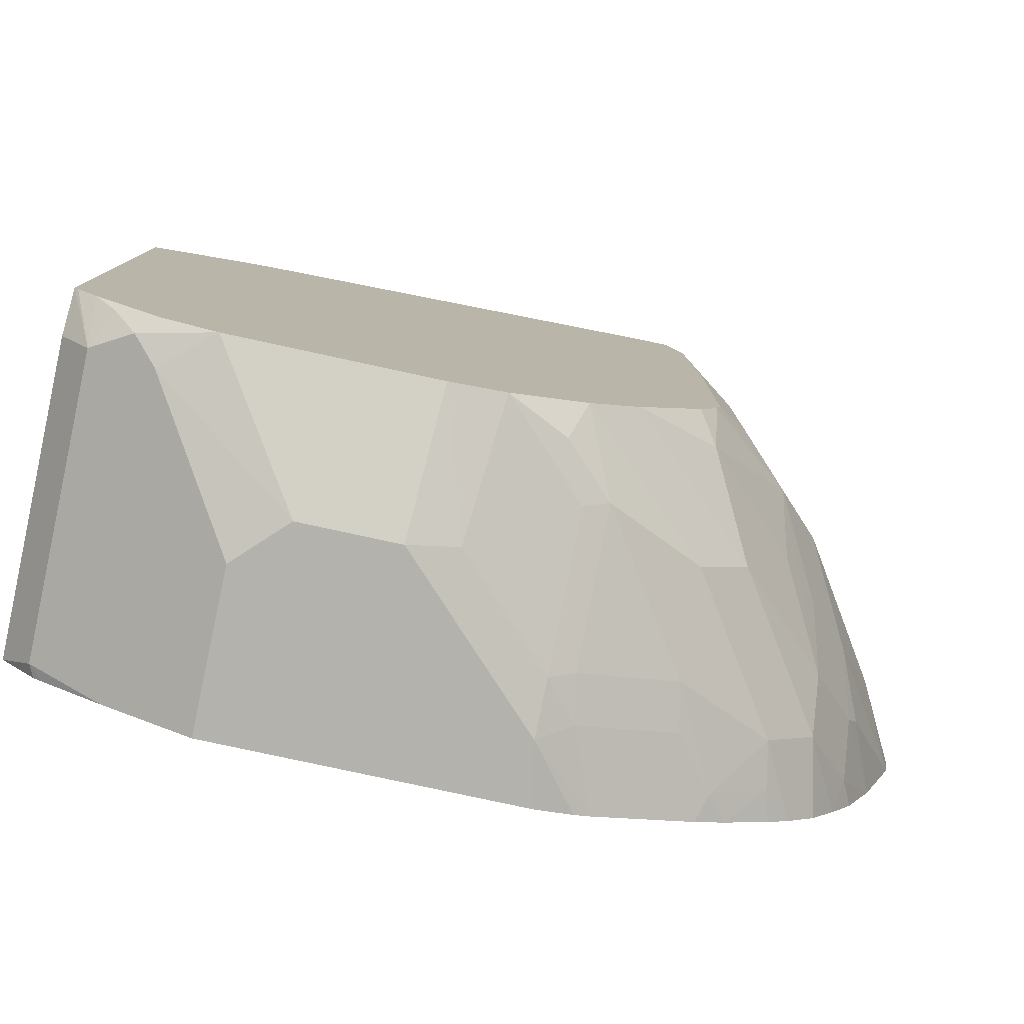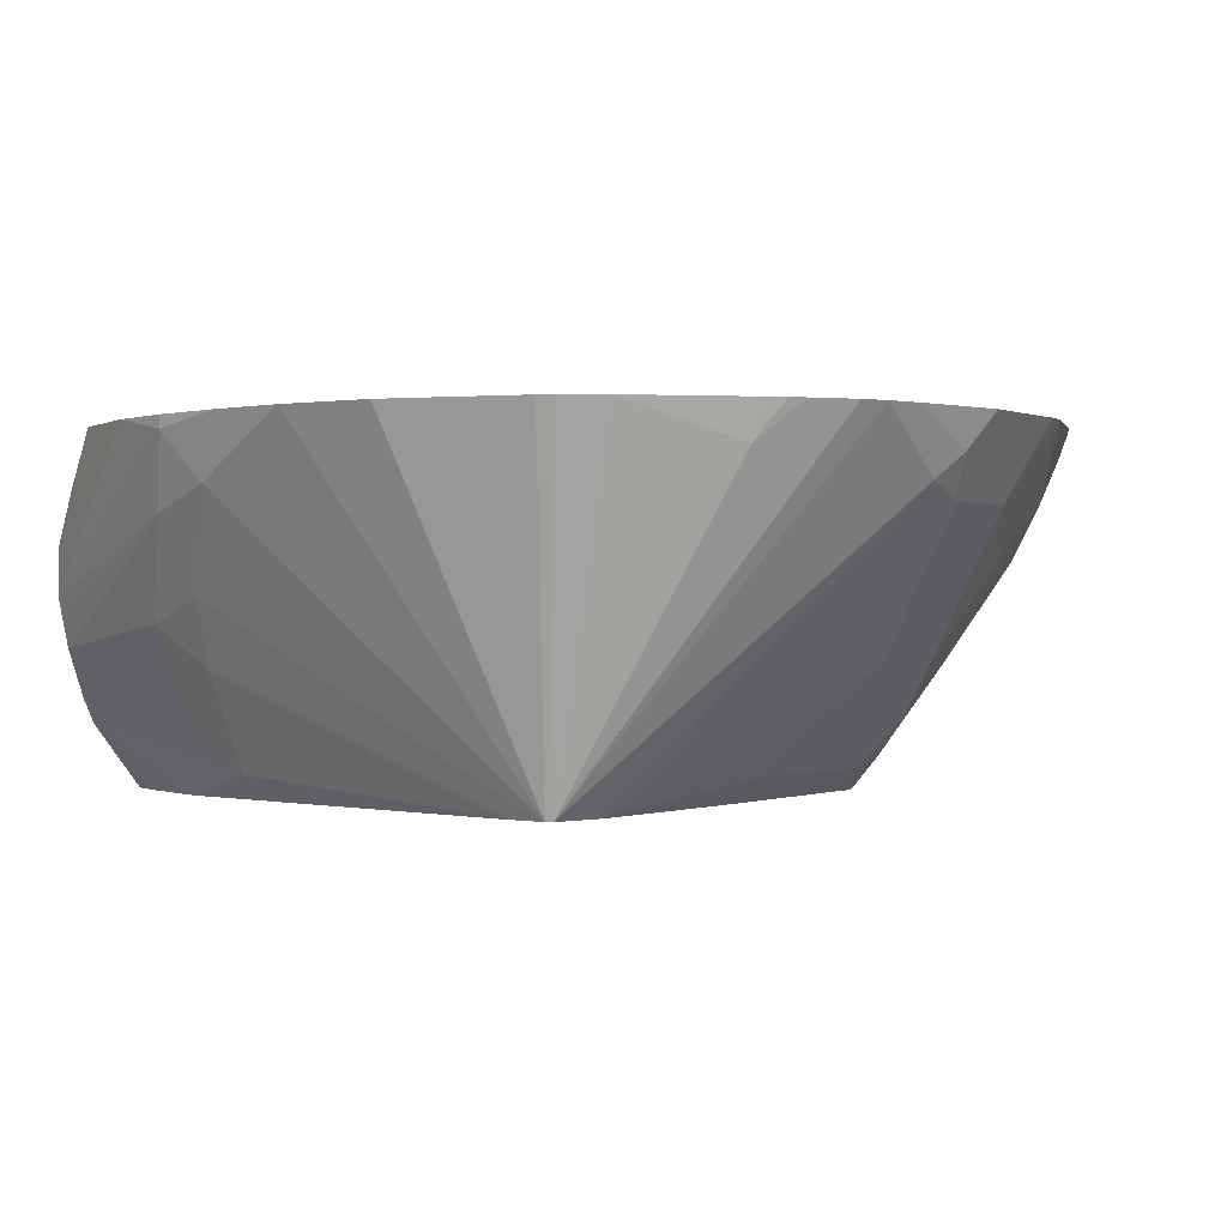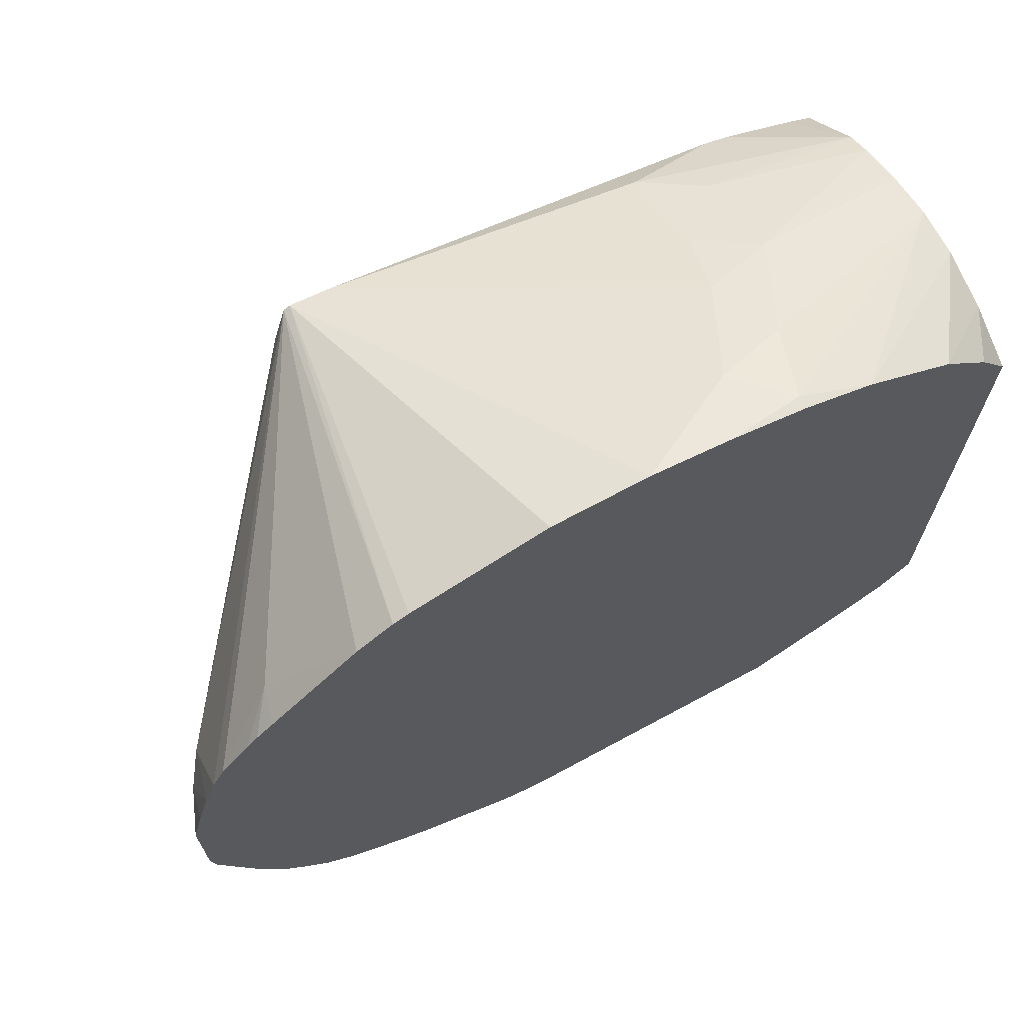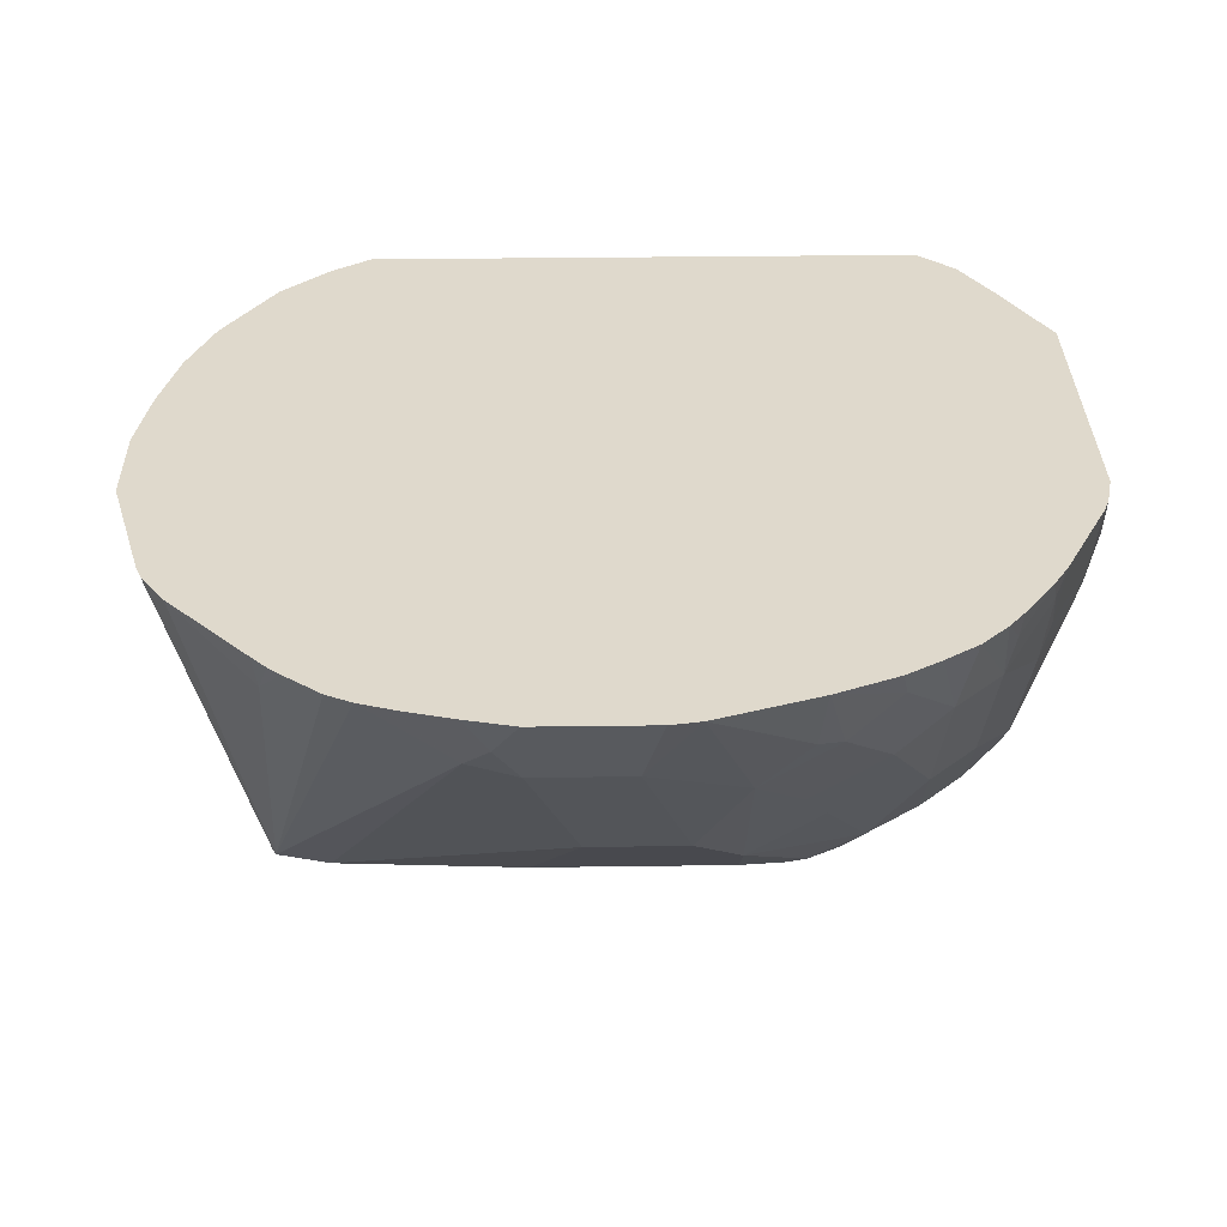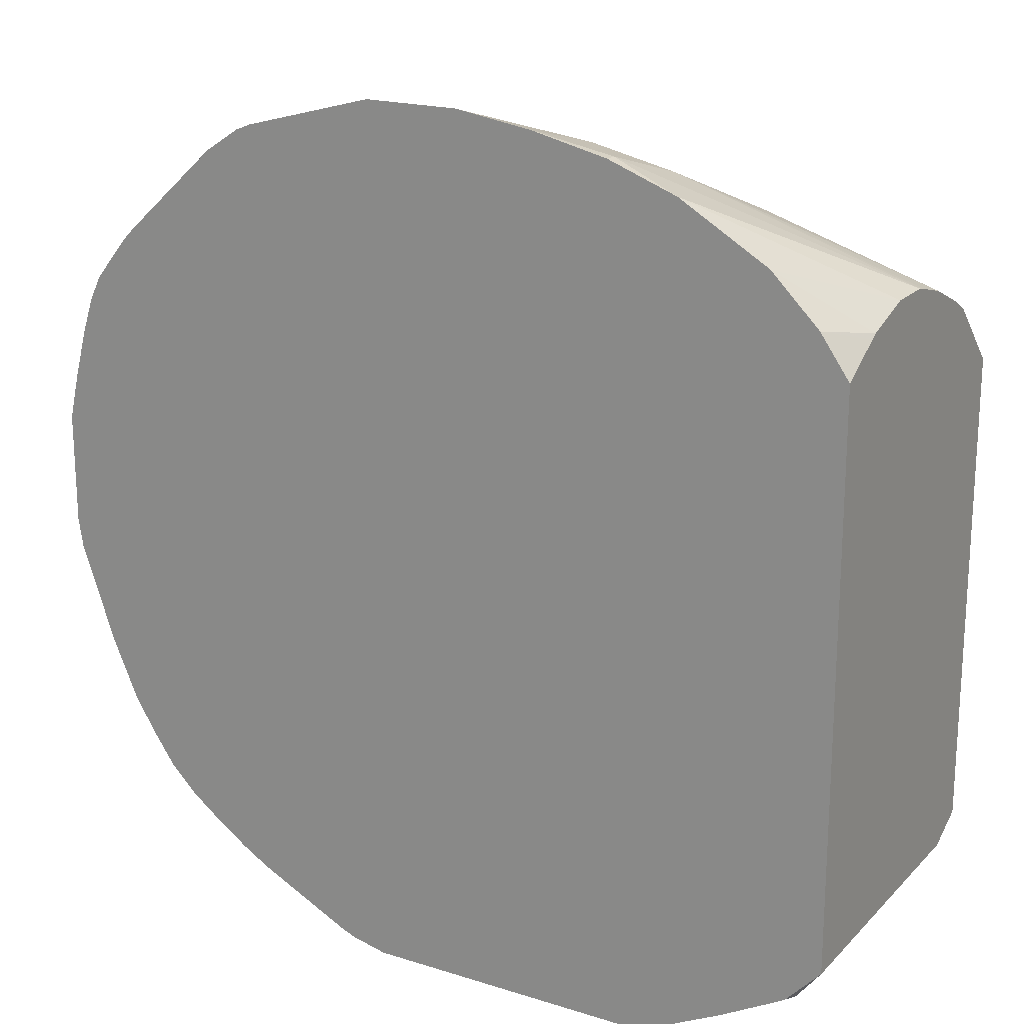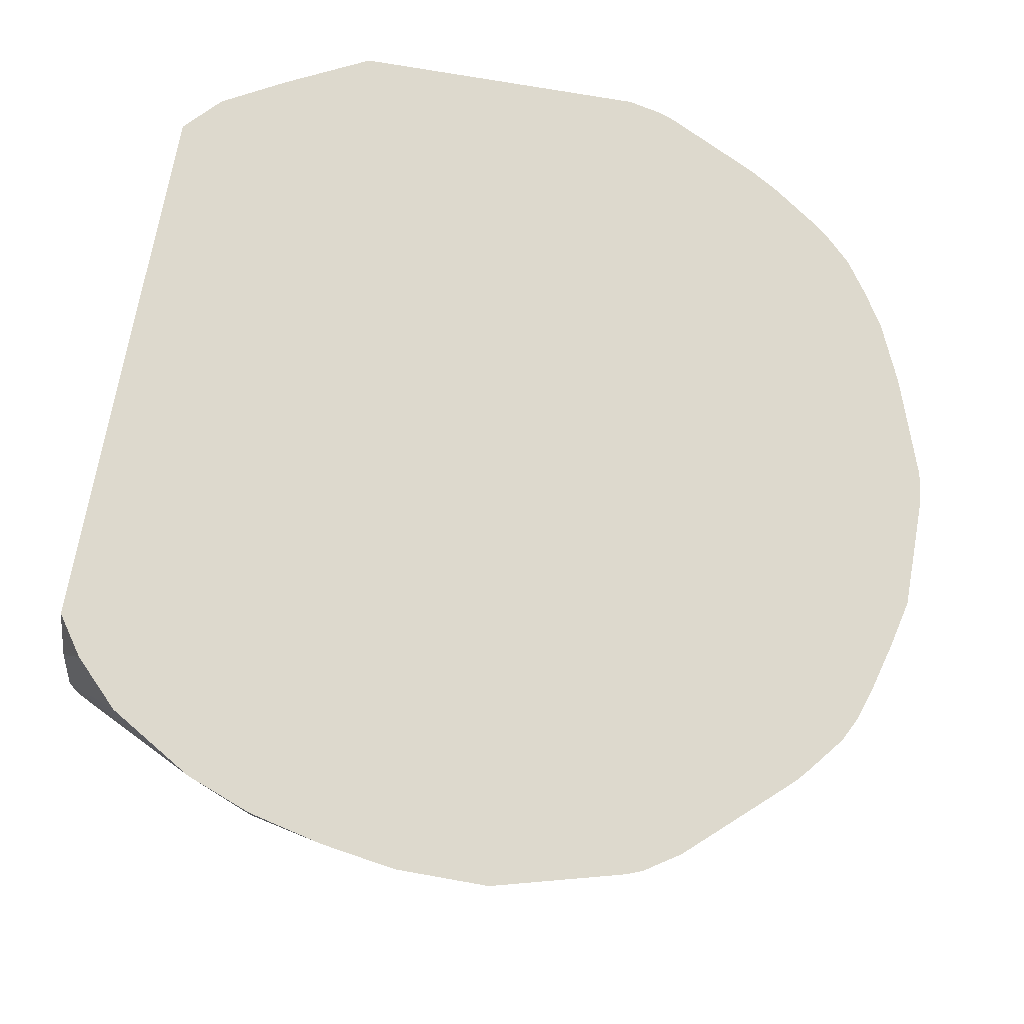
<metadata>
{"format":"obj","ext":"obj","renderer":"f3d","projection":"perspective","resolution":1024,"background":"white","views":[{"elev":-79.6,"azim":167.8,"up":"+Y"},{"elev":0.0,"azim":-147.4,"up":"+Z"},{"elev":69.9,"azim":-28.4,"up":"+Y"},{"elev":32.3,"azim":-91.1,"up":"+Z"},{"elev":19.6,"azim":30.2,"up":"+Y"},{"elev":72.0,"azim":-169.9,"up":"+Z"}]}
</metadata>
<code>
v -0.1153 -0.1244 0.4766
v -0.1153 -0.1244 0.4957
v -0.1153 -0.1256 0.472
v -0.2002 -0.08582 0.5052
v -0.2097 -0.07626 0.5338
v -0.182 -0.08672 0.5387
v -0.1462 -0.108 0.5387
v -0.1153 -0.1312 0.5175
v -0.1153 -0.1294 0.4576
v -0.1811 -0.1049 0.4671
v -0.2288 -0.07626 0.5147
v -0.2406 -0.06906 0.5387
v -0.2097 -0.07626 0.5387
v -0.1271 -0.1271 0.5387
v -0.1153 -0.1328 0.5202
v -0.1153 -0.1377 0.4385
v -0.1811 -0.1239 0.4289
v -0.2034 -0.108 0.4512
v -0.2097 -0.09534 0.4766
v -0.2718 -0.06427 0.5387
v -0.3431 -0.1137 0.4029
v -0.1153 -0.1438 0.5387
v -0.1153 -0.143 0.4289
v -0.2034 -0.1271 0.4131
v -0.3266 -0.1157 0.4029
v -0.3409 -0.114 0.4029
v -0.3099 -0.06427 0.5387
v -0.3457 -0.115 0.4029
v -0.3695 -0.08106 0.5387
v -0.3633 -0.07859 0.5387
v -0.1153 -0.3722 0.5387
v -0.1153 -0.1687 0.4029
v -0.1253 -0.1635 0.4029
v -0.1551 -0.15 0.4029
v -0.1656 -0.1465 0.4029
v -0.4146 -0.1239 0.5243
v -0.3837 -0.09041 0.5387
v -0.3514 -0.136 0.4029
v -0.4456 -0.1907 0.5147
v -0.4458 -0.1575 0.5387
v -0.4409 -0.1476 0.5387
v -0.1294 -0.3872 0.5387
v -0.1271 -0.3876 0.5338
v -0.1153 -0.3722 0.4194
v -0.1153 -0.364 0.4029
v -0.4188 -0.1224 0.5387
v -0.4296 -0.1335 0.5387
v -0.4253 -0.1285 0.5387
v -0.3539 -0.2097 0.4029
v -0.3686 -0.2097 0.4131
v -0.4067 -0.2288 0.4512
v -0.4448 -0.2097 0.5084
v -0.4527 -0.2002 0.5243
v -0.4505 -0.1716 0.5387
v -0.1329 -0.3893 0.5387
v -0.1558 -0.402 0.5387
v -0.1906 -0.4194 0.5387
v -0.1271 -0.3876 0.4194
v -0.1169 -0.366 0.4029
v -0.3539 -0.305 0.4029
v -0.3686 -0.286 0.4131
v -0.4067 -0.2669 0.4512
v -0.46 -0.2097 0.5387
v -0.4448 -0.2478 0.5084
v -0.4556 -0.1907 0.5387
v -0.3099 -0.4194 0.5387
v -0.1906 -0.4194 0.4766
v -0.1525 -0.4003 0.4194
v -0.143 -0.3956 0.4099
v -0.1335 -0.3836 0.4051
v -0.1245 -0.3736 0.4029
v -0.352 -0.3126 0.4029
v -0.3876 -0.286 0.4321
v -0.4258 -0.286 0.4893
v -0.46 -0.2552 0.5387
v -0.4581 -0.2669 0.5387
v -0.3241 -0.4162 0.5387
v -0.305 -0.4194 0.5147
v -0.2097 -0.4194 0.4576
v -0.1716 -0.4003 0.4029
v -0.15 -0.3938 0.4029
v -0.1424 -0.3881 0.4029
v -0.3448 -0.3258 0.4029
v -0.3527 -0.3336 0.4147
v -0.3908 -0.3145 0.4528
v -0.4099 -0.3336 0.4909
v -0.4067 -0.305 0.4703
v -0.4289 -0.3145 0.51
v -0.4337 -0.305 0.5123
v -0.4442 -0.3071 0.5387
v -0.3302 -0.4138 0.5387
v -0.286 -0.4194 0.4957
v -0.3177 -0.413 0.5084
v -0.305 -0.4146 0.4933
v -0.2479 -0.4194 0.4576
v -0.2504 -0.4003 0.4029
v -0.3199 -0.3581 0.4029
v -0.3717 -0.3527 0.4528
v -0.4099 -0.3527 0.51
v -0.4289 -0.3336 0.529
v -0.4337 -0.3314 0.5387
v -0.3683 -0.3948 0.5387
v -0.2669 -0.4194 0.4766
v -0.286 -0.4146 0.4742
v -0.3145 -0.4099 0.4909
v -0.3559 -0.394 0.5084
v -0.3527 -0.3908 0.4909
v -0.305 -0.3956 0.4361
v -0.2669 -0.4146 0.4552
v -0.2718 -0.3956 0.4029
v -0.3104 -0.3676 0.4029
v -0.3527 -0.3718 0.4528
v -0.4252 -0.3452 0.5387
v -0.3908 -0.3718 0.51
v -0.4159 -0.3587 0.5387
v -0.3797 -0.388 0.5387
v -0.3717 -0.3908 0.529
v -0.286 -0.3956 0.417
v -0.3145 -0.3908 0.4337
v -0.2955 -0.3908 0.4147
v -0.3009 -0.3771 0.4029
v -0.4052 -0.3693 0.5387
v -0.394 -0.3749 0.5274
v -0.3971 -0.3757 0.5387
f 67 79 68
f 66 77 78
f 64 76 75
f 64 74 76
f 62 74 64
f 60 72 73
f 60 73 61
f 58 71 59
f 58 70 71
f 68 80 69
f 62 73 74
f 68 79 80
f 74 89 76
f 69 81 70
f 70 81 82
f 70 82 71
f 72 83 84
f 72 84 73
f 73 84 85
f 73 85 86
f 73 86 87
f 73 87 74
f 74 87 86
f 74 86 88
f 74 88 89
f 58 69 70
f 69 80 81
f 58 68 69
f 39 53 54
f 57 79 67
f 39 52 53
f 76 89 90
f 39 54 40
f 39 51 52
f 42 55 43
f 43 55 56
f 43 56 57
f 43 57 67
f 43 67 58
f 44 58 45
f 45 58 59
f 49 60 61
f 49 61 50
f 58 67 68
f 50 61 73
f 50 62 51
f 51 62 64
f 51 64 52
f 52 63 53
f 52 64 75
f 52 75 63
f 53 65 54
f 53 63 65
f 57 66 78
f 57 78 92
f 57 92 103
f 57 103 95
f 57 95 79
f 50 73 62
f 77 91 78
f 95 109 96
f 78 93 94
f 99 113 100
f 99 114 115
f 99 115 113
f 100 113 101
f 102 116 117
f 102 117 106
f 103 104 109
f 104 118 109
f 105 107 119
f 106 117 107
f 107 117 114
f 107 114 112
f 107 112 119
f 108 119 118
f 109 118 110
f 110 118 120
f 110 120 121
f 111 121 112
f 112 121 119
f 114 122 115
f 114 117 123
f 114 123 122
f 116 124 123
f 116 123 117
f 118 119 120
f 119 121 120
f 38 51 39
f 98 114 99
f 78 91 93
f 98 112 114
f 97 111 98
f 78 94 104
f 78 104 92
f 79 95 96
f 79 96 80
f 83 97 84
f 84 97 98
f 84 98 86
f 84 86 85
f 86 98 99
f 86 99 100
f 86 100 88
f 88 90 89
f 88 100 90
f 90 100 101
f 91 102 93
f 92 104 103
f 93 105 94
f 122 123 124
f 93 102 106
f 93 106 107
f 93 107 105
f 94 105 119
f 94 119 108
f 94 108 118
f 94 118 104
f 95 103 109
f 96 109 110
f 98 111 112
f 38 50 51
f 6 76 90
f 36 48 46
f 6 46 48
f 6 48 47
f 6 47 41
f 6 41 40
f 6 40 54
f 6 54 65
f 6 65 63
f 6 63 75
f 6 75 76
f 6 90 101
f 6 101 113
f 6 113 115
f 6 37 46
f 6 115 122
f 6 124 116
f 6 116 102
f 6 102 91
f 6 91 77
f 6 77 66
f 6 66 57
f 6 57 56
f 6 56 55
f 6 55 42
f 6 42 31
f 6 31 22
f 6 22 14
f 6 122 124
f 6 29 37
f 6 30 29
f 6 27 30
f 38 49 50
f 1 2 8
f 1 8 15
f 1 15 22
f 1 22 31
f 1 31 44
f 1 44 45
f 1 45 32
f 1 32 23
f 1 23 16
f 1 16 9
f 1 9 3
f 1 3 4
f 1 4 5
f 1 5 6
f 2 6 7
f 2 7 8
f 3 9 4
f 4 10 11
f 4 11 5
f 4 9 10
f 5 11 12
f 5 12 13
f 5 13 6
f 6 13 12
f 6 12 20
f 6 20 27
f 6 14 7
f 7 14 8
f 1 6 2
f 9 16 10
f 21 111 97
f 21 97 83
f 21 83 72
f 21 72 60
f 21 60 49
f 21 49 38
f 21 38 28
f 21 28 29
f 21 29 30
f 21 30 27
f 23 32 33
f 23 33 34
f 23 34 35
f 23 35 24
f 24 35 25
f 28 36 37
f 28 37 29
f 28 38 39
f 28 40 41
f 28 41 36
f 31 42 43
f 31 43 58
f 31 58 44
f 36 46 37
f 36 41 47
f 36 47 48
f 8 14 15
f 21 121 111
f 21 110 121
f 28 39 40
f 21 80 96
f 10 17 18
f 21 96 110
f 10 18 19
f 10 19 11
f 10 16 17
f 11 20 12
f 11 21 20
f 14 22 15
f 16 23 17
f 17 24 18
f 17 23 24
f 18 24 25
f 18 25 19
f 19 25 26
f 11 19 21
f 21 45 59
f 20 21 27
f 21 26 25
f 21 25 35
f 21 35 34
f 21 34 33
f 21 33 32
f 21 32 45
f 21 82 81
f 21 59 71
f 21 71 82
f 21 81 80
f 19 26 21

</code>
